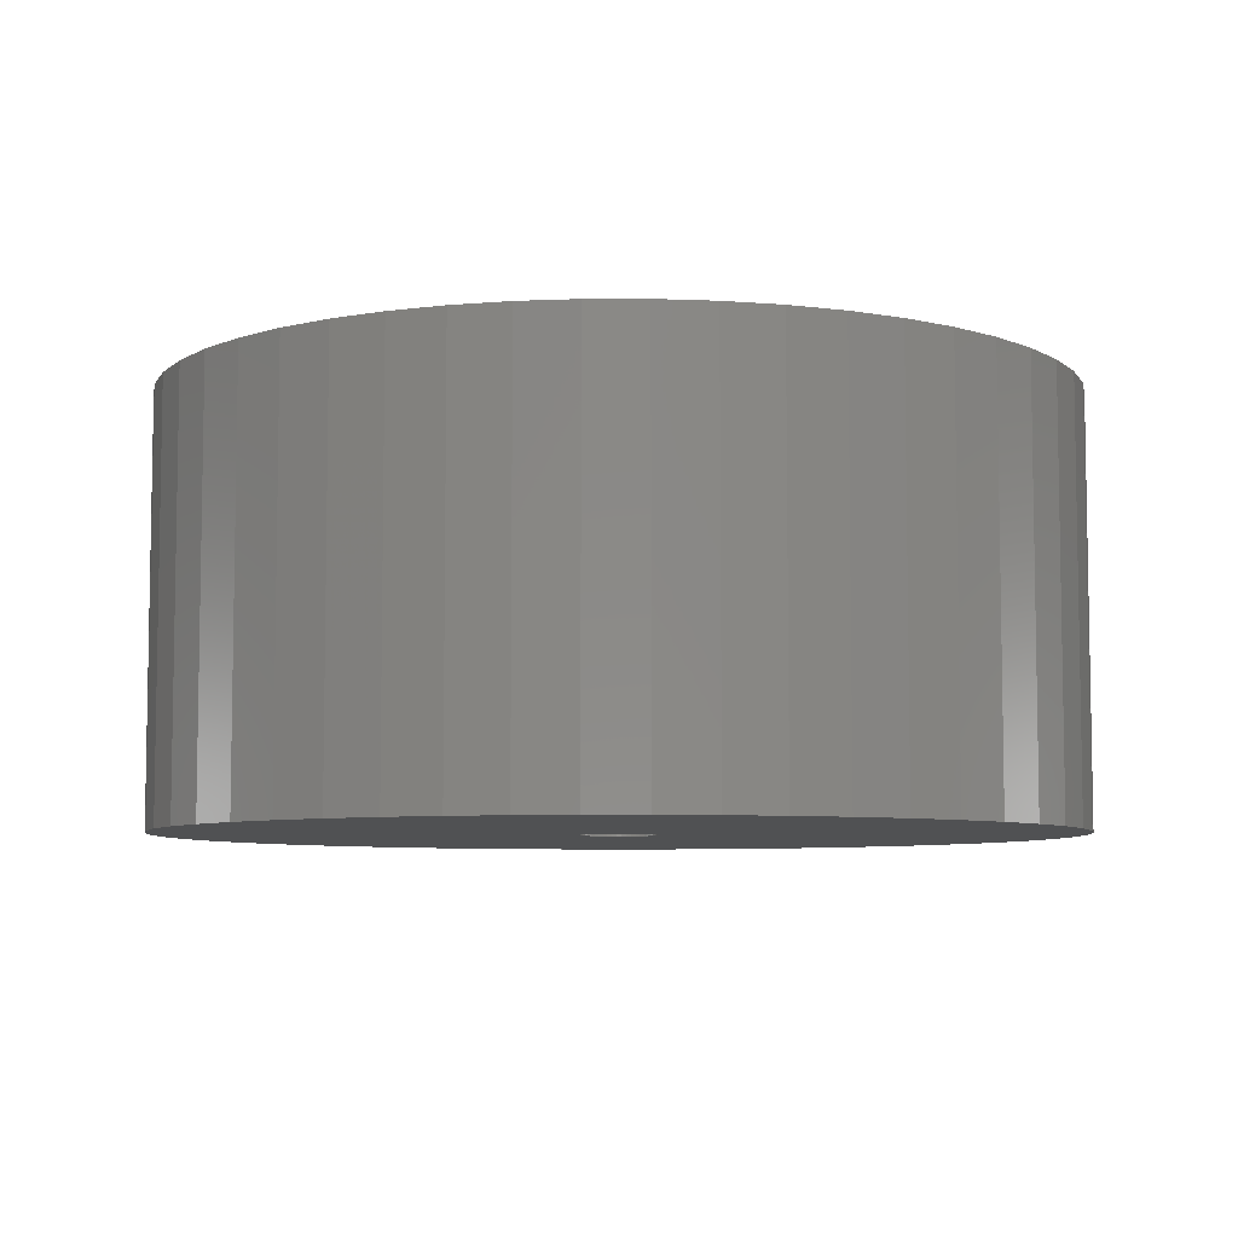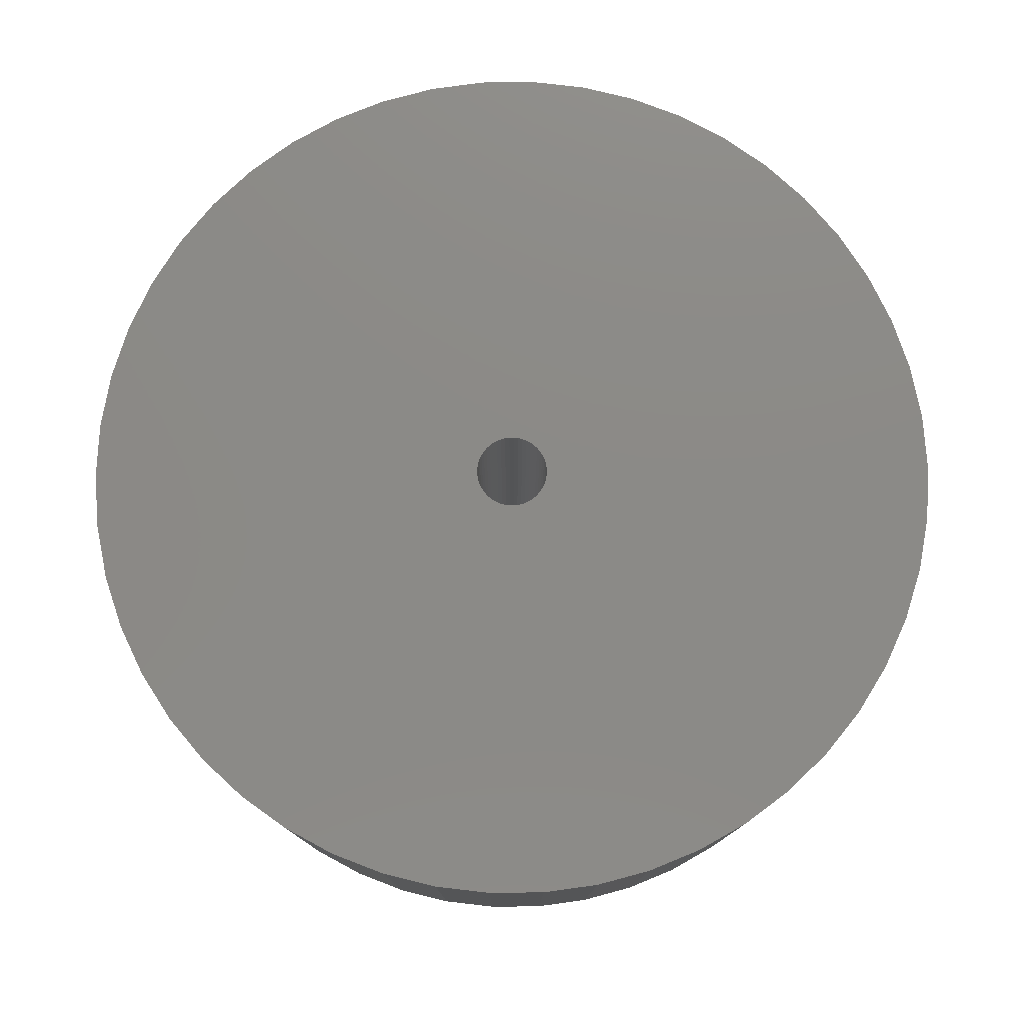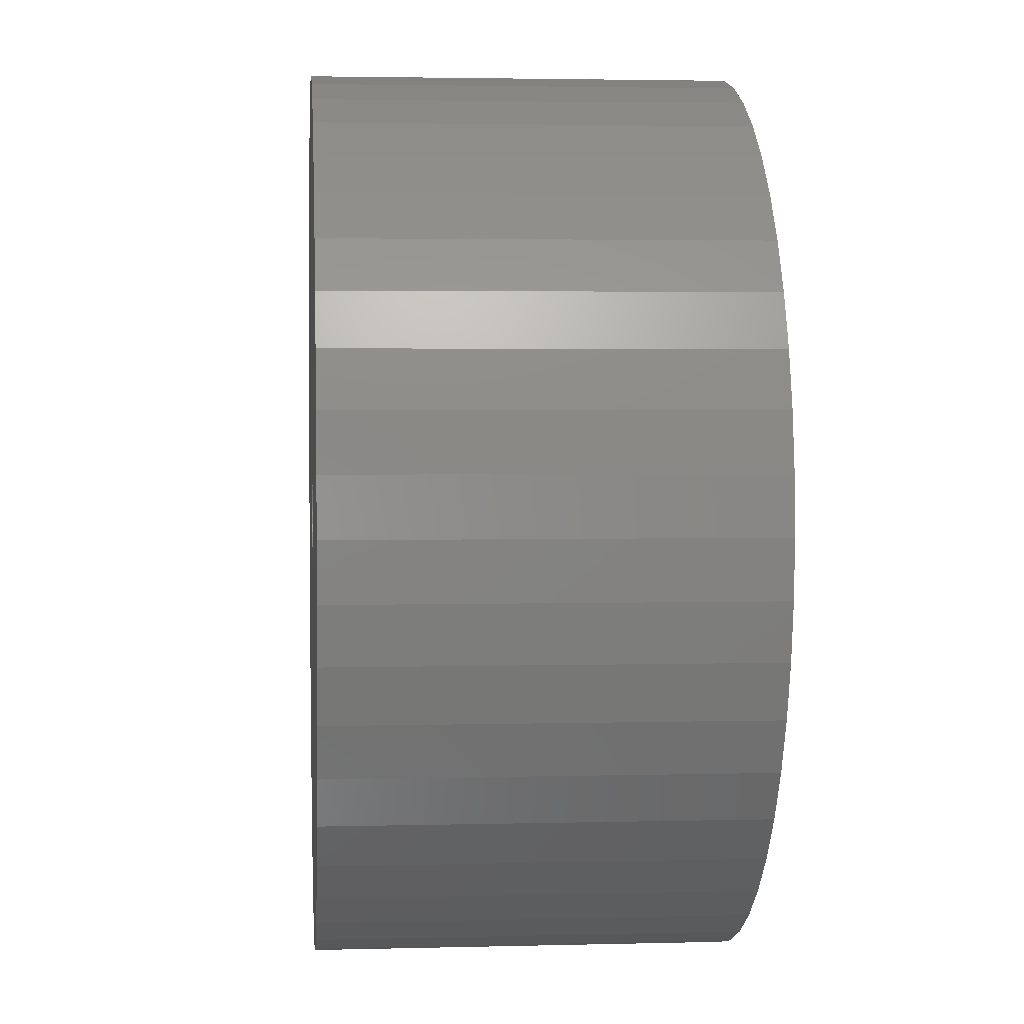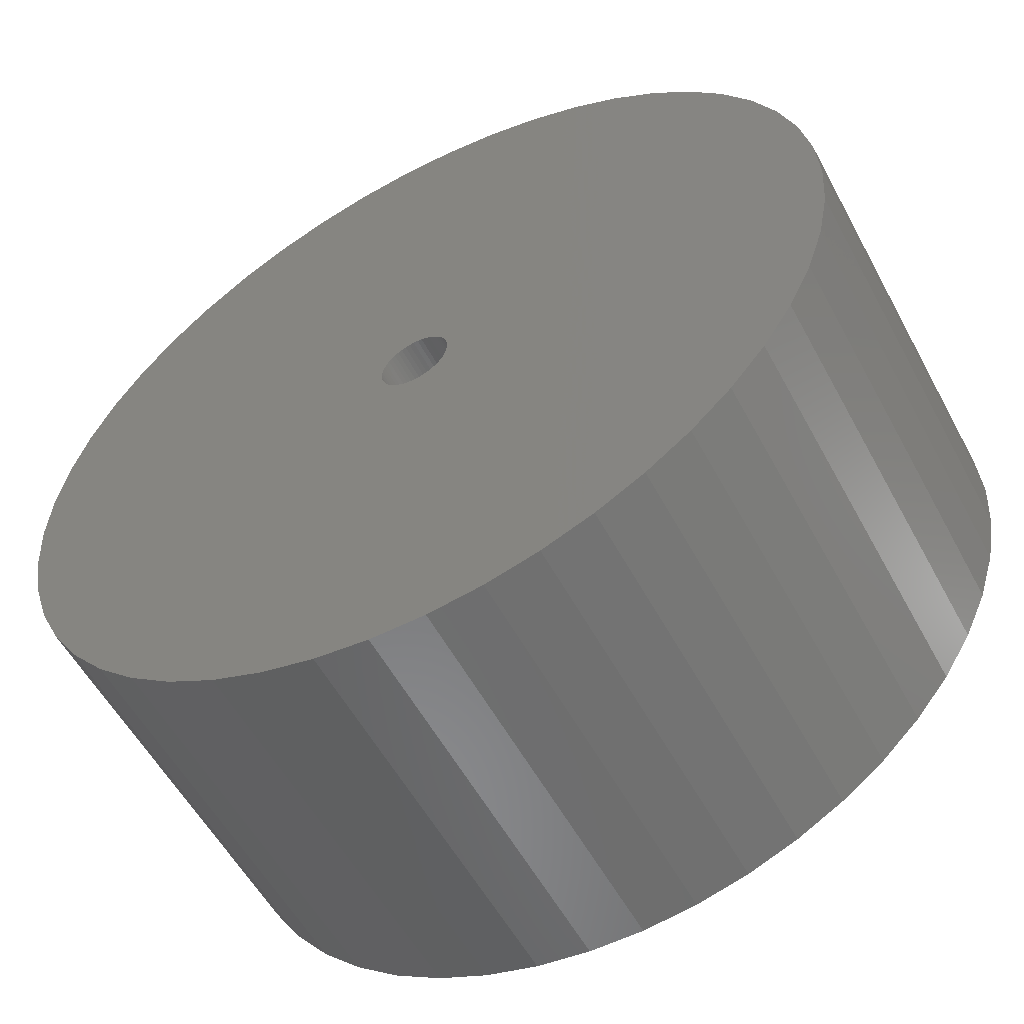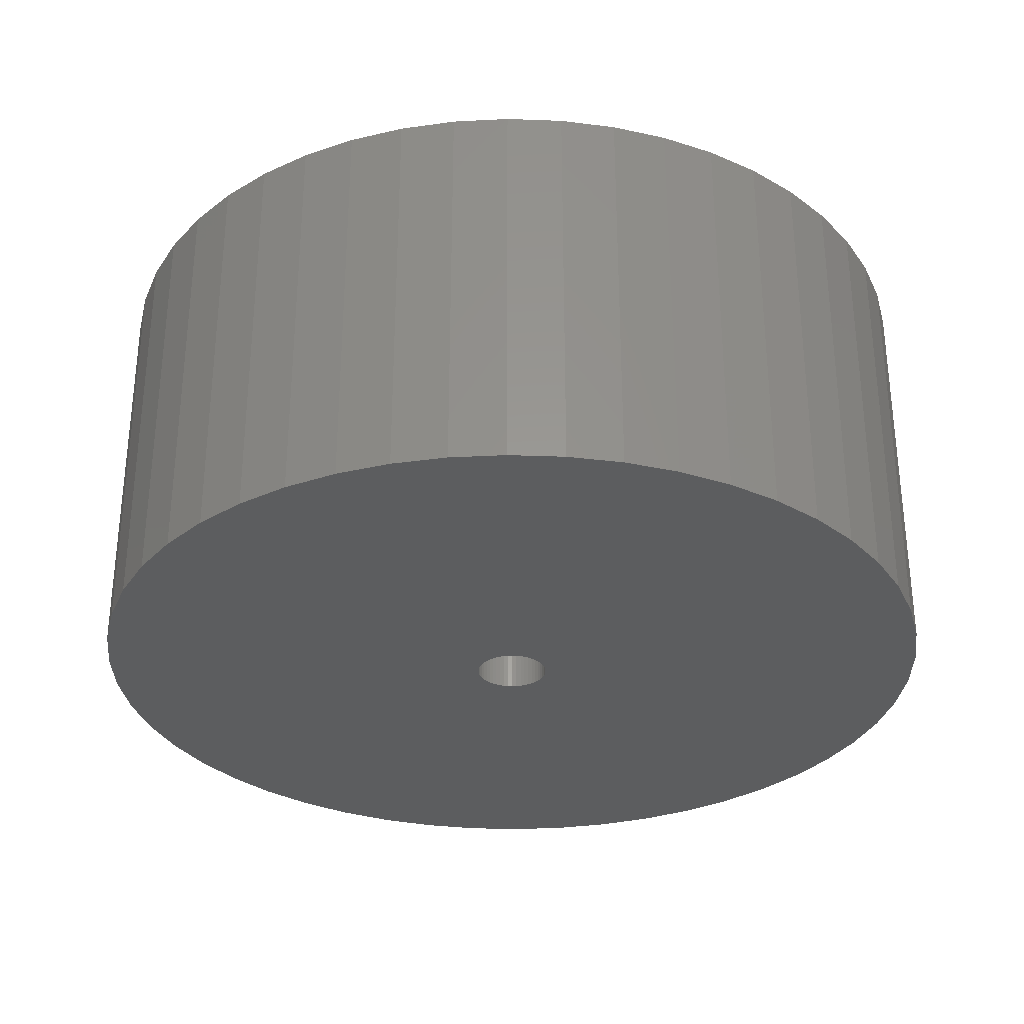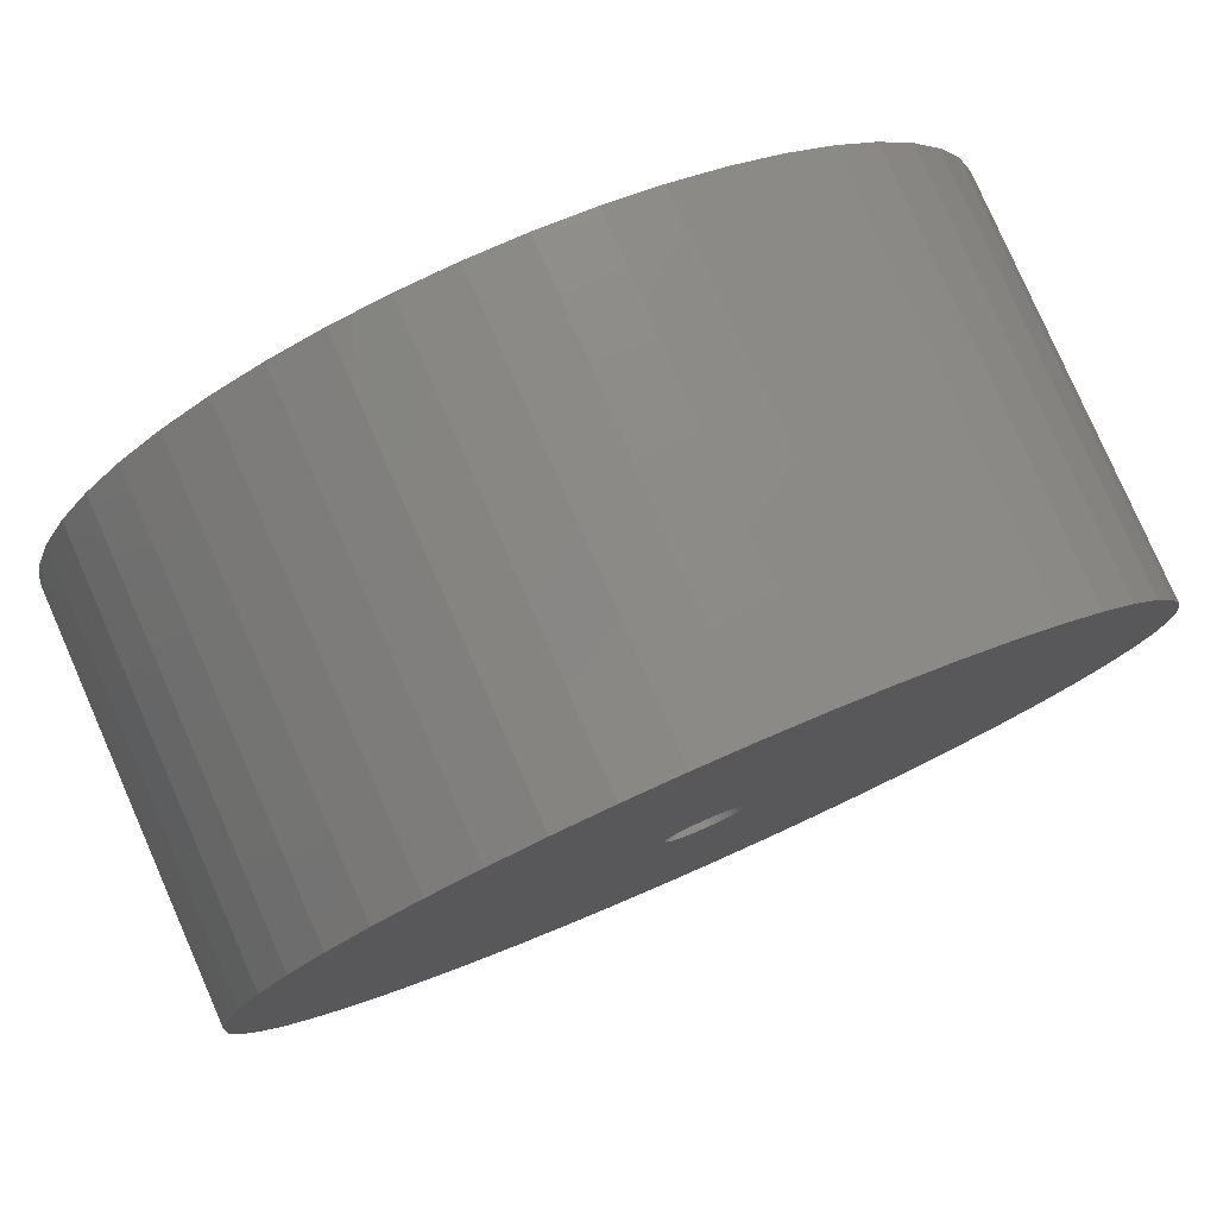
<metadata>
{"format":"stl","ext":"stl","renderer":"f3d","projection":"perspective","resolution":1024,"background":"white","views":[{"elev":-6.7,"azim":-158.1,"up":"+Z"},{"elev":77.9,"azim":-123.0,"up":"+Z"},{"elev":3.0,"azim":84.9,"up":"+Y"},{"elev":-55.9,"azim":28.1,"up":"+Y"},{"elev":-31.2,"azim":-53.4,"up":"+Z"},{"elev":79.5,"azim":156.3,"up":"+Y"}]}
</metadata>
<code>
# stl→obj: 200 verts, 400 faces
v 21.5 0 10
v 21.33 2.695 -10
v 21.33 2.695 10
v 21.5 0 -10
v -21.5 0 -10
v -21.33 2.695 10
v -21.33 2.695 -10
v -21.5 0 10
v 1.35 21.46 -10
v -1.35 21.46 10
v 1.35 21.46 10
v -1.35 21.46 -10
v -1.35 -21.46 -10
v 1.35 -21.46 10
v -1.35 -21.46 10
v 1.35 -21.46 -10
v 15.67 14.72 -10
v 13.7 16.57 10
v 15.67 14.72 10
v 13.7 16.57 -10
v -13.7 16.57 -10
v -15.67 14.72 10
v -13.7 16.57 10
v -15.67 14.72 -10
v -6.644 20.45 -10
v -9.154 19.45 10
v -6.644 20.45 10
v -9.154 19.45 -10
v 19.99 7.915 10
v 18.84 10.36 -10
v 18.84 10.36 10
v 19.99 7.915 -10
v 17.39 12.64 -10
v 17.39 12.64 10
v 9.154 19.45 -10
v 6.644 20.45 10
v 9.154 19.45 10
v 6.644 20.45 -10
v 11.52 18.15 -10
v 11.52 18.15 10
v -19.99 7.915 -10
v -18.84 10.36 10
v -18.84 10.36 -10
v -19.99 7.915 10
v -17.39 12.64 -10
v -17.39 12.64 10
v -20.82 5.347 -10
v -20.82 5.347 10
v -4.029 21.12 -10
v -4.029 21.12 10
v 20.82 5.347 10
v 20.82 5.347 -10
v 4.029 21.12 10
v 4.029 21.12 -10
v 1.8 0 10
v 1.786 0.2256 10
v 21.33 -2.695 10
v 1.743 0.4476 10
v 1.786 -0.2256 10
v 1.674 0.6626 10
v 20.82 -5.347 10
v 1.577 0.8672 10
v 1.743 -0.4476 10
v 1.456 1.058 10
v 19.99 -7.915 10
v 1.312 1.232 10
v 1.674 -0.6626 10
v 1.147 1.387 10
v 18.84 -10.36 10
v 0.9645 1.52 10
v 1.577 -0.8672 10
v 0.7664 1.629 10
v 17.39 -12.64 10
v 0.5562 1.712 10
v 1.456 -1.058 10
v 15.67 -14.72 10
v 0.3373 1.768 10
v 0.113 1.796 10
v -0.113 1.796 10
v -0.3373 1.768 10
v -0.5562 1.712 10
v -0.7664 1.629 10
v -0.9645 1.52 10
v -11.52 18.15 10
v -1.147 1.387 10
v -1.312 1.232 10
v -1.456 1.058 10
v 1.312 -1.232 10
v 13.7 -16.57 10
v 1.147 -1.387 10
v 11.52 -18.15 10
v 0.9645 -1.52 10
v 9.154 -19.45 10
v 0.7664 -1.629 10
v 6.644 -20.45 10
v 0.5562 -1.712 10
v 4.029 -21.12 10
v 0.3373 -1.768 10
v 0.113 -1.796 10
v -0.113 -1.796 10
v -0.3373 -1.768 10
v -4.029 -21.12 10
v -0.5562 -1.712 10
v -6.644 -20.45 10
v -0.7664 -1.629 10
v -9.154 -19.45 10
v -0.9645 -1.52 10
v -11.52 -18.15 10
v -1.147 -1.387 10
v -13.7 -16.57 10
v -1.312 -1.232 10
v -15.67 -14.72 10
v -1.456 -1.058 10
v -17.39 -12.64 10
v -1.577 -0.8672 10
v -18.84 -10.36 10
v -1.674 -0.6626 10
v -19.99 -7.915 10
v -1.743 -0.4476 10
v -20.82 -5.347 10
v -1.786 -0.2256 10
v -21.33 -2.695 10
v -1.8 0 10
v -1.577 0.8672 10
v -1.674 0.6626 10
v -1.743 0.4476 10
v -1.786 0.2256 10
v -11.52 18.15 -10
v 21.33 -2.695 -10
v 17.39 -12.64 -10
v 15.67 -14.72 -10
v 20.82 -5.347 -10
v 19.99 -7.915 -10
v -18.84 -10.36 -10
v -19.99 -7.915 -10
v 1.8 0 -10
v 1.786 -0.2256 -10
v 1.743 -0.4476 -10
v 1.786 0.2256 -10
v 1.674 -0.6626 -10
v 18.84 -10.36 -10
v 1.577 -0.8672 -10
v 1.743 0.4476 -10
v 1.456 -1.058 -10
v 1.312 -1.232 -10
v 13.7 -16.57 -10
v 1.674 0.6626 -10
v 1.147 -1.387 -10
v 11.52 -18.15 -10
v 0.9645 -1.52 -10
v 9.154 -19.45 -10
v 1.577 0.8672 -10
v 0.7664 -1.629 -10
v 6.644 -20.45 -10
v 0.5562 -1.712 -10
v 4.029 -21.12 -10
v 1.456 1.058 -10
v 0.3373 -1.768 -10
v 0.113 -1.796 -10
v -0.113 -1.796 -10
v -0.3373 -1.768 -10
v -4.029 -21.12 -10
v -0.5562 -1.712 -10
v -6.644 -20.45 -10
v -0.7664 -1.629 -10
v -9.154 -19.45 -10
v -0.9645 -1.52 -10
v -11.52 -18.15 -10
v -1.147 -1.387 -10
v -13.7 -16.57 -10
v -1.312 -1.232 -10
v -15.67 -14.72 -10
v -1.456 -1.058 -10
v 1.312 1.232 -10
v 1.147 1.387 -10
v 0.9645 1.52 -10
v 0.7664 1.629 -10
v 0.5562 1.712 -10
v 0.3373 1.768 -10
v 0.113 1.796 -10
v -0.113 1.796 -10
v -0.3373 1.768 -10
v -0.5562 1.712 -10
v -0.7664 1.629 -10
v -0.9645 1.52 -10
v -1.147 1.387 -10
v -1.312 1.232 -10
v -1.456 1.058 -10
v -1.577 0.8672 -10
v -1.674 0.6626 -10
v -1.743 0.4476 -10
v -1.786 0.2256 -10
v -1.8 0 -10
v -17.39 -12.64 -10
v -1.577 -0.8672 -10
v -1.674 -0.6626 -10
v -1.743 -0.4476 -10
v -20.82 -5.347 -10
v -1.786 -0.2256 -10
v -21.33 -2.695 -10
f 1 2 3
f 2 1 4
f 5 6 7
f 6 5 8
f 9 10 11
f 10 9 12
f 13 14 15
f 14 13 16
f 17 18 19
f 18 17 20
f 21 22 23
f 22 21 24
f 25 26 27
f 26 25 28
f 29 30 31
f 30 29 32
f 31 33 34
f 33 31 30
f 35 36 37
f 36 35 38
f 39 37 40
f 37 39 35
f 41 42 43
f 42 41 44
f 45 22 24
f 22 45 46
f 47 44 41
f 44 47 48
f 49 27 50
f 27 49 25
f 51 32 29
f 32 51 52
f 3 52 51
f 52 3 2
f 34 17 19
f 17 34 33
f 38 53 36
f 53 38 54
f 54 11 53
f 11 54 9
f 20 40 18
f 40 20 39
f 43 46 45
f 46 43 42
f 7 48 47
f 48 7 6
f 55 1 3
f 56 3 51
f 1 55 57
f 58 51 29
f 59 57 55
f 60 29 31
f 57 59 61
f 62 31 34
f 63 61 59
f 64 34 19
f 61 63 65
f 66 19 18
f 67 65 63
f 68 18 40
f 65 67 69
f 70 40 37
f 71 69 67
f 72 37 36
f 69 71 73
f 74 36 53
f 75 73 71
f 73 75 76
f 3 56 55
f 51 58 56
f 29 60 58
f 31 62 60
f 34 64 62
f 77 53 11
f 19 66 64
f 18 68 66
f 40 70 68
f 37 72 70
f 36 74 72
f 53 77 74
f 11 78 77
f 11 79 78
f 10 79 11
f 79 10 80
f 50 80 10
f 80 50 81
f 27 81 50
f 81 27 82
f 26 82 27
f 82 26 83
f 84 83 26
f 83 84 85
f 23 85 84
f 85 23 86
f 22 86 23
f 86 22 87
f 88 76 75
f 76 88 89
f 90 89 88
f 89 90 91
f 92 91 90
f 91 92 93
f 94 93 92
f 93 94 95
f 96 95 94
f 95 96 97
f 98 97 96
f 97 98 14
f 99 14 98
f 100 14 99
f 15 100 101
f 102 101 103
f 104 103 105
f 106 105 107
f 108 107 109
f 110 109 111
f 100 15 14
f 112 111 113
f 114 113 115
f 116 115 117
f 118 117 119
f 120 119 121
f 122 121 123
f 46 87 22
f 101 102 15
f 87 46 124
f 103 104 102
f 42 124 46
f 105 106 104
f 124 42 125
f 107 108 106
f 44 125 42
f 109 110 108
f 125 44 126
f 111 112 110
f 48 126 44
f 113 114 112
f 126 48 127
f 115 116 114
f 6 127 48
f 117 118 116
f 127 6 123
f 119 120 118
f 8 123 6
f 121 122 120
f 123 8 122
f 28 84 26
f 84 28 128
f 128 23 84
f 23 128 21
f 12 50 10
f 50 12 49
f 57 4 1
f 4 57 129
f 76 130 73
f 130 76 131
f 65 132 61
f 132 65 133
f 61 129 57
f 129 61 132
f 134 118 135
f 118 134 116
f 136 4 129
f 137 129 132
f 4 136 2
f 138 132 133
f 139 2 136
f 140 133 141
f 2 139 52
f 142 141 130
f 143 52 139
f 144 130 131
f 52 143 32
f 145 131 146
f 147 32 143
f 148 146 149
f 32 147 30
f 150 149 151
f 152 30 147
f 153 151 154
f 30 152 33
f 155 154 156
f 157 33 152
f 33 157 17
f 129 137 136
f 132 138 137
f 133 140 138
f 141 142 140
f 130 144 142
f 158 156 16
f 131 145 144
f 146 148 145
f 149 150 148
f 151 153 150
f 154 155 153
f 156 158 155
f 16 159 158
f 16 160 159
f 13 160 16
f 160 13 161
f 162 161 13
f 161 162 163
f 164 163 162
f 163 164 165
f 166 165 164
f 165 166 167
f 168 167 166
f 167 168 169
f 170 169 168
f 169 170 171
f 172 171 170
f 171 172 173
f 174 17 157
f 17 174 20
f 175 20 174
f 20 175 39
f 176 39 175
f 39 176 35
f 177 35 176
f 35 177 38
f 178 38 177
f 38 178 54
f 179 54 178
f 54 179 9
f 180 9 179
f 181 9 180
f 12 181 182
f 49 182 183
f 25 183 184
f 28 184 185
f 128 185 186
f 21 186 187
f 181 12 9
f 24 187 188
f 45 188 189
f 43 189 190
f 41 190 191
f 47 191 192
f 7 192 193
f 194 173 172
f 182 49 12
f 173 194 195
f 183 25 49
f 134 195 194
f 184 28 25
f 195 134 196
f 185 128 28
f 135 196 134
f 186 21 128
f 196 135 197
f 187 24 21
f 198 197 135
f 188 45 24
f 197 198 199
f 189 43 45
f 200 199 198
f 190 41 43
f 199 200 193
f 191 47 41
f 5 193 200
f 192 7 47
f 193 5 7
f 151 91 93
f 91 151 149
f 146 76 89
f 76 146 131
f 73 141 69
f 141 73 130
f 135 120 198
f 120 135 118
f 154 93 95
f 93 154 151
f 156 95 97
f 95 156 154
f 16 97 14
f 97 16 156
f 69 133 65
f 133 69 141
f 162 15 102
f 15 162 13
f 166 104 106
f 104 166 164
f 164 102 104
f 102 164 162
f 172 114 194
f 114 172 112
f 172 110 112
f 110 172 170
f 198 122 200
f 122 198 120
f 200 8 5
f 8 200 122
f 149 89 91
f 89 149 146
f 194 116 134
f 116 194 114
f 168 106 108
f 106 168 166
f 170 108 110
f 108 170 168
f 136 56 139
f 56 136 55
f 123 192 127
f 192 123 193
f 181 78 79
f 78 181 180
f 159 100 99
f 100 159 160
f 175 66 68
f 66 175 174
f 187 85 86
f 85 187 186
f 184 81 82
f 81 184 183
f 147 62 152
f 62 147 60
f 139 58 143
f 58 139 56
f 178 72 74
f 72 178 177
f 179 74 77
f 74 179 178
f 176 68 70
f 68 176 175
f 125 189 124
f 189 125 190
f 126 190 125
f 190 126 191
f 183 80 81
f 80 183 182
f 158 99 98
f 99 158 159
f 153 96 94
f 96 153 155
f 143 60 147
f 60 143 58
f 157 66 174
f 66 157 64
f 152 64 157
f 64 152 62
f 180 77 78
f 77 180 179
f 177 70 72
f 70 177 176
f 124 188 87
f 188 124 189
f 87 187 86
f 187 87 188
f 127 191 126
f 191 127 192
f 185 82 83
f 82 185 184
f 186 83 85
f 83 186 185
f 182 79 80
f 79 182 181
f 137 55 136
f 55 137 59
f 150 94 92
f 94 150 153
f 145 90 88
f 90 145 148
f 138 59 137
f 59 138 63
f 115 196 117
f 196 115 195
f 142 67 140
f 67 142 71
f 145 75 144
f 75 145 88
f 161 103 101
f 103 161 163
f 111 173 113
f 173 111 171
f 117 197 119
f 197 117 196
f 155 98 96
f 98 155 158
f 148 92 90
f 92 148 150
f 140 63 138
f 63 140 67
f 144 71 142
f 71 144 75
f 160 101 100
f 101 160 161
f 163 105 103
f 105 163 165
f 167 109 107
f 109 167 169
f 169 111 109
f 111 169 171
f 119 199 121
f 199 119 197
f 121 193 123
f 193 121 199
f 165 107 105
f 107 165 167
f 113 195 115
f 195 113 173

</code>
